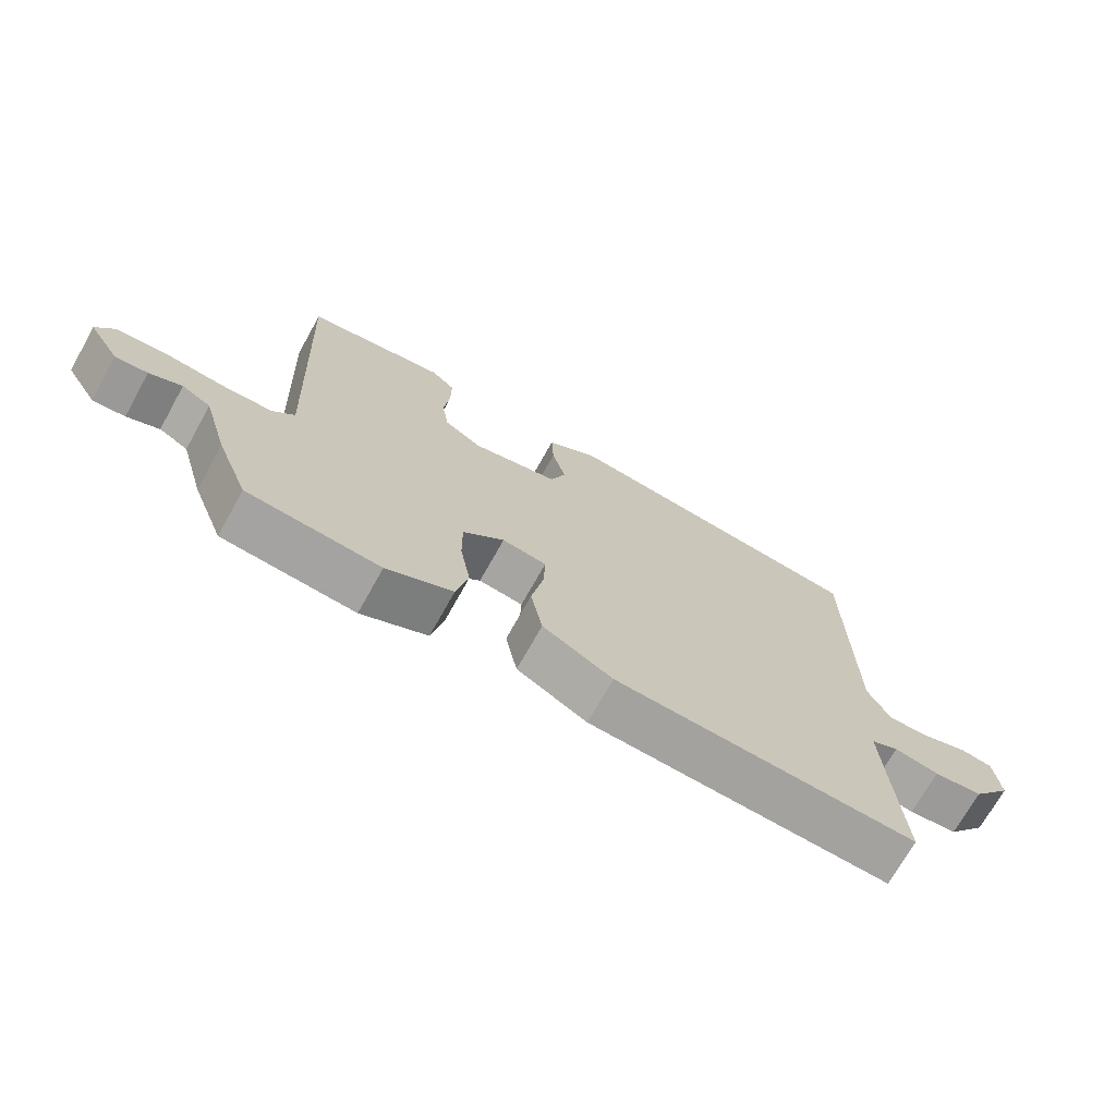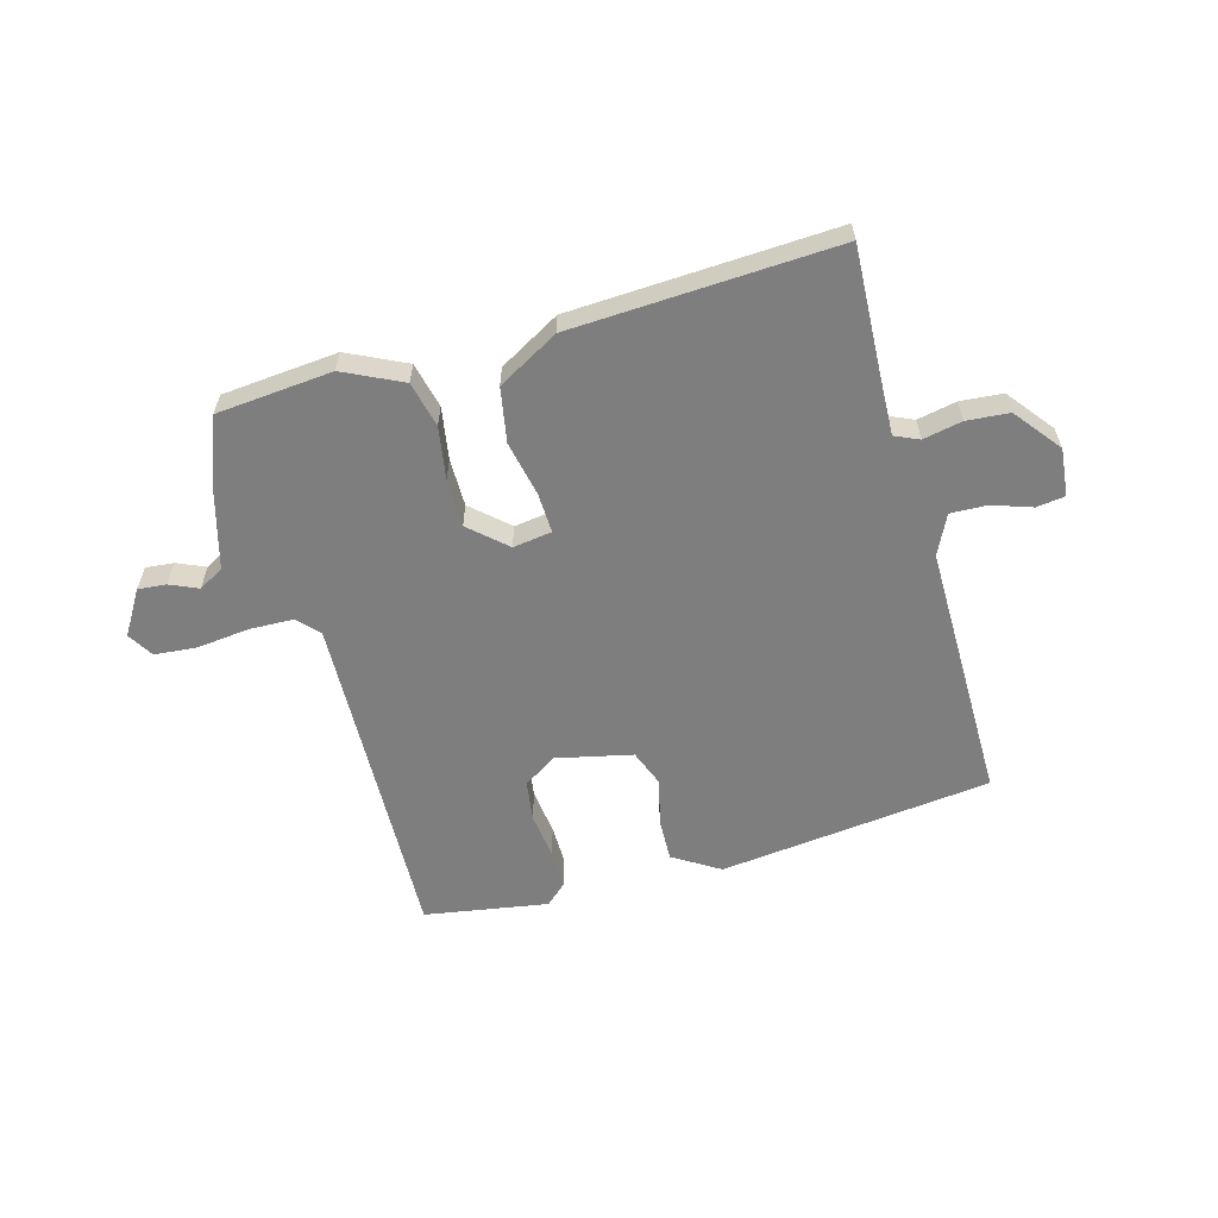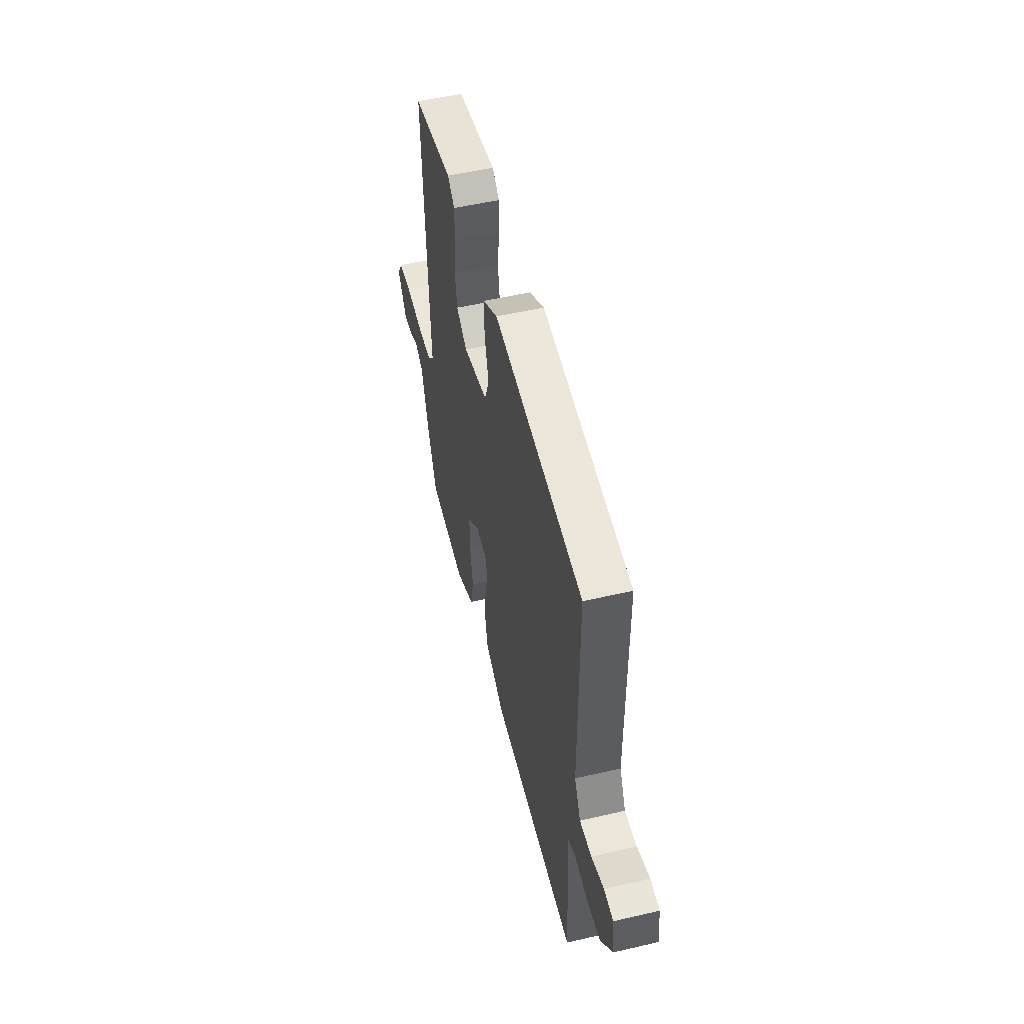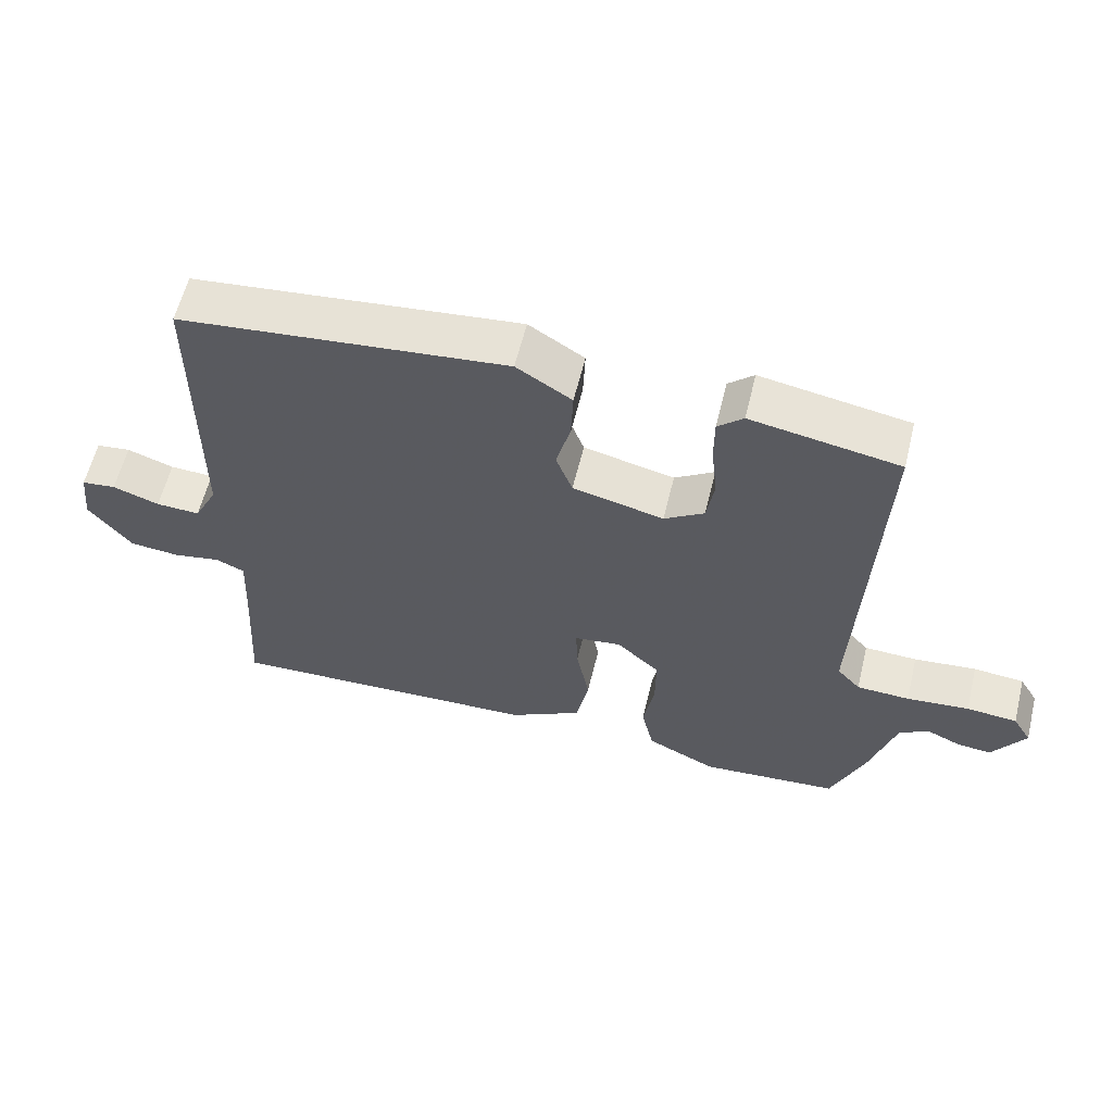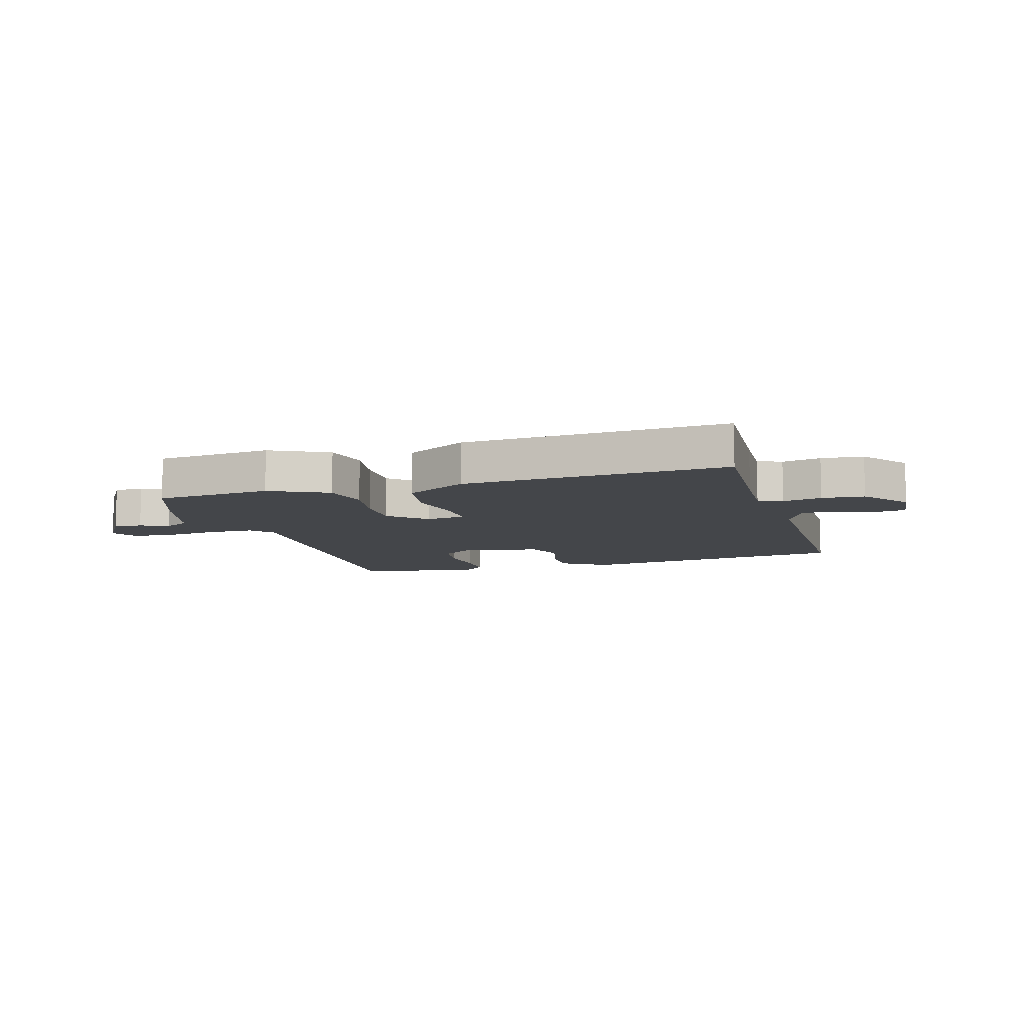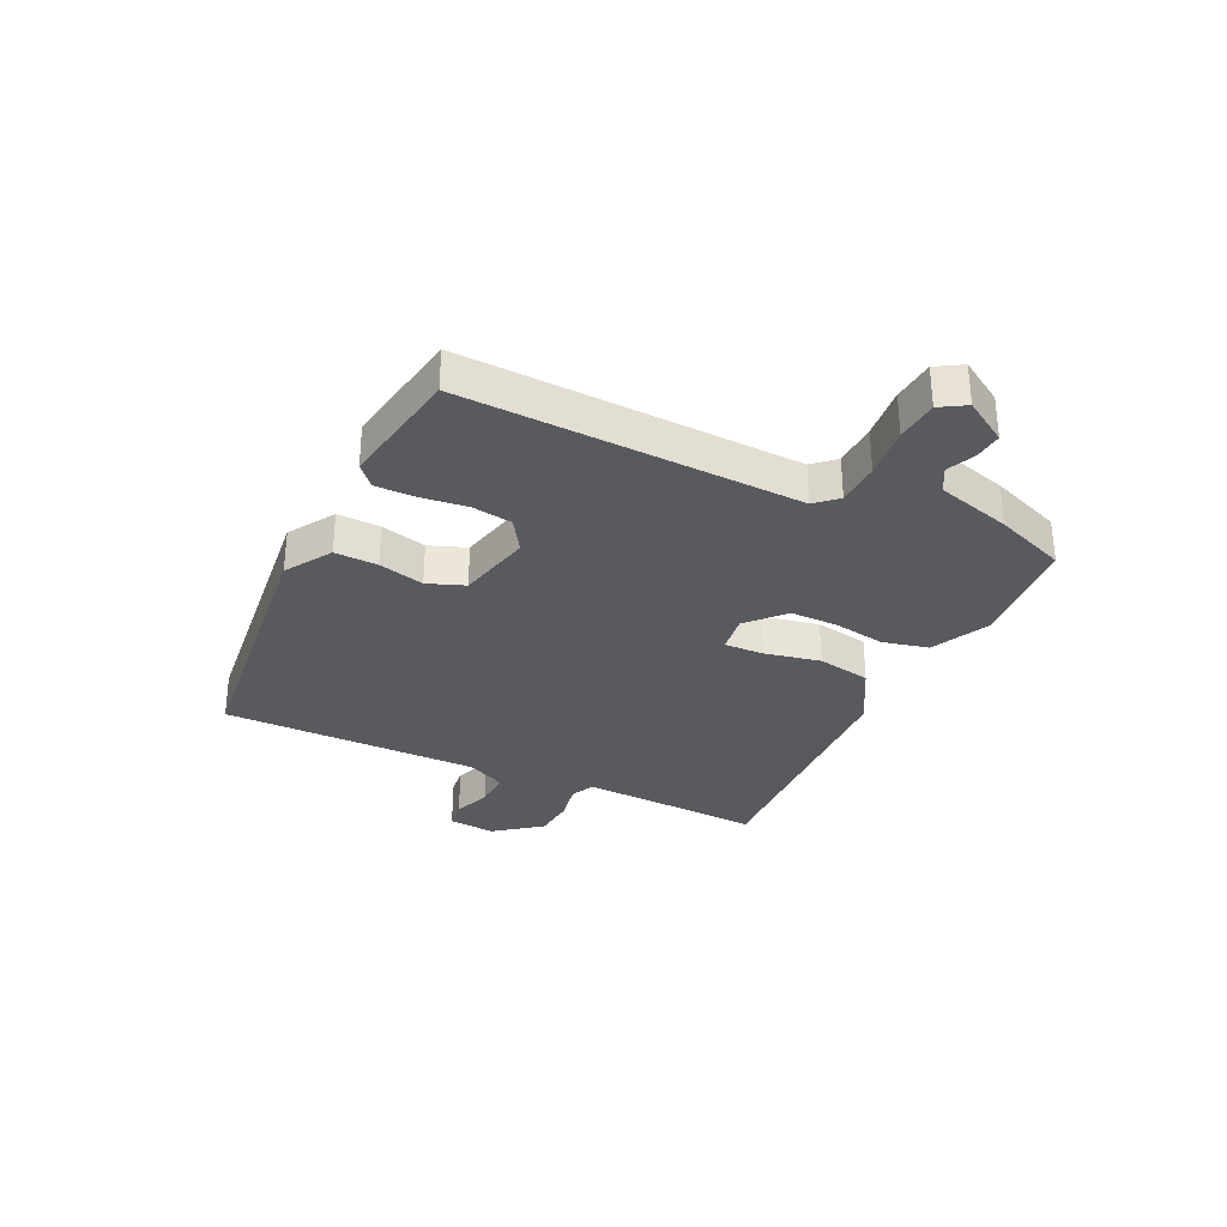
<metadata>
{"format":"obj","ext":"obj","renderer":"f3d","projection":"perspective","resolution":1024,"background":"white","views":[{"elev":-71.6,"azim":150.8,"up":"+Z"},{"elev":-59.5,"azim":-163.8,"up":"+Y"},{"elev":52.6,"azim":-104.0,"up":"+Z"},{"elev":59.8,"azim":13.7,"up":"+Z"},{"elev":-9.4,"azim":-163.0,"up":"+Y"},{"elev":-31.5,"azim":64.9,"up":"+Y"}]}
</metadata>
<code>
v -0.5 0.07 -0.5
v -0.487 0.07 -0.283
v -0.482 0.07 -0.177
v -0.524 0.07 -0.158
v -0.592 0.07 -0.171
v -0.666 0.07 -0.164
v -0.728 0.07 -0.083
v -0.719 0.07 0
v -0.669 0.07 0.006
v -0.601 0.07 -0.018
v -0.537 0.07 -0.021
v -0.503 0.07 0.047
v -0.5 0.07 0.5
v -0.024 0.07 0.55
v 0.056 0.07 0.499
v 0.053 0.07 0.424
v 0.032 0.07 0.344
v 0.056 0.07 0.279
v 0.188 0.07 0.248
v 0.246 0.07 0.285
v 0.257 0.07 0.355
v 0.248 0.07 0.436
v 0.248 0.07 0.505
v 0.285 0.07 0.538
v 0.5 0.07 0.5
v 0.474 0.07 -0.087
v 0.508 0.07 -0.125
v 0.585 0.07 -0.128
v 0.676 0.07 -0.119
v 0.75 0.07 -0.126
v 0.777 0.07 -0.171
v 0.729 0.07 -0.247
v 0.68 0.07 -0.242
v 0.631 0.07 -0.22
v 0.587 0.07 -0.244
v 0.549 0.07 -0.375
v 0.5 0.07 -0.5
v 0.298 0.07 -0.516
v 0.197 0.07 -0.466
v 0.179 0.07 -0.386
v 0.195 0.07 -0.295
v 0.196 0.07 -0.211
v 0.133 0.07 -0.153
v 0.065 0.07 -0.162
v 0.067 0.07 -0.231
v 0.086 0.07 -0.329
v 0.068 0.07 -0.423
v -0.039 0.07 -0.482
v -0.5 0 -0.5
v -0.487 0 -0.283
v -0.482 0 -0.177
v -0.524 0 -0.158
v -0.592 0 -0.171
v -0.666 0 -0.164
v -0.728 0 -0.083
v -0.719 0 0
v -0.669 0 0.006
v -0.601 0 -0.018
v -0.537 0 -0.021
v -0.503 0 0.047
v -0.5 0 0.5
v -0.024 0 0.55
v 0.056 0 0.499
v 0.053 0 0.424
v 0.032 0 0.344
v 0.056 0 0.279
v 0.188 0 0.248
v 0.246 0 0.285
v 0.257 0 0.355
v 0.248 0 0.436
v 0.248 0 0.505
v 0.285 0 0.538
v 0.5 0 0.5
v 0.474 0 -0.087
v 0.508 0 -0.125
v 0.585 0 -0.128
v 0.676 0 -0.119
v 0.75 0 -0.126
v 0.777 0 -0.171
v 0.729 0 -0.247
v 0.68 0 -0.242
v 0.631 0 -0.22
v 0.587 0 -0.244
v 0.549 0 -0.375
v 0.5 0 -0.5
v 0.298 0 -0.516
v 0.197 0 -0.466
v 0.179 0 -0.386
v 0.195 0 -0.295
v 0.196 0 -0.211
v 0.133 0 -0.153
v 0.065 0 -0.162
v 0.067 0 -0.231
v 0.086 0 -0.329
v 0.068 0 -0.423
v -0.039 0 -0.482
f 48 1 2
f 47 48 2
f 46 47 2
f 45 46 2
f 44 45 2 3
f 43 44 3 4
f 39 40 41
f 38 39 41
f 37 38 41
f 36 37 41
f 35 36 41
f 34 35 41 42
f 32 33 34
f 31 32 34
f 30 31 34
f 29 30 34
f 28 29 34
f 34 42 43
f 28 34 43
f 27 28 43
f 24 25 26
f 23 24 26
f 22 23 26
f 21 22 26
f 20 21 26
f 19 20 26
f 18 19 26
f 27 43 4
f 26 27 4
f 18 26 4
f 15 16 17
f 14 15 17
f 13 14 17
f 12 13 17
f 18 4 5
f 17 18 5
f 12 17 5
f 11 12 5
f 8 9 10
f 7 8 10
f 7 10 11
f 6 7 11
f 5 6 11
f 50 49 96
f 50 96 95
f 50 95 94
f 50 94 93
f 51 50 93 92
f 52 51 92 91
f 89 88 87
f 89 87 86
f 89 86 85
f 89 85 84
f 89 84 83
f 90 89 83 82
f 82 81 80
f 82 80 79
f 82 79 78
f 82 78 77
f 82 77 76
f 91 90 82
f 91 82 76
f 91 76 75
f 74 73 72
f 74 72 71
f 74 71 70
f 74 70 69
f 74 69 68
f 74 68 67
f 74 67 66
f 52 91 75
f 52 75 74
f 52 74 66
f 65 64 63
f 65 63 62
f 65 62 61
f 65 61 60
f 53 52 66
f 53 66 65
f 53 65 60
f 53 60 59
f 58 57 56
f 58 56 55
f 59 58 55
f 59 55 54
f 59 54 53
f 1 49 50 2
f 2 50 51 3
f 3 51 52 4
f 4 52 53 5
f 5 53 54 6
f 6 54 55 7
f 7 55 56 8
f 8 56 57 9
f 9 57 58 10
f 10 58 59 11
f 11 59 60 12
f 12 60 61 13
f 13 61 62 14
f 14 62 63 15
f 15 63 64 16
f 16 64 65 17
f 17 65 66 18
f 18 66 67 19
f 19 67 68 20
f 20 68 69 21
f 21 69 70 22
f 22 70 71 23
f 23 71 72 24
f 24 72 73 25
f 25 73 74 26
f 26 74 75 27
f 27 75 76 28
f 28 76 77 29
f 29 77 78 30
f 30 78 79 31
f 31 79 80 32
f 32 80 81 33
f 33 81 82 34
f 34 82 83 35
f 35 83 84 36
f 36 84 85 37
f 37 85 86 38
f 38 86 87 39
f 39 87 88 40
f 40 88 89 41
f 41 89 90 42
f 42 90 91 43
f 43 91 92 44
f 44 92 93 45
f 45 93 94 46
f 46 94 95 47
f 47 95 96 48
f 48 96 49 1

</code>
